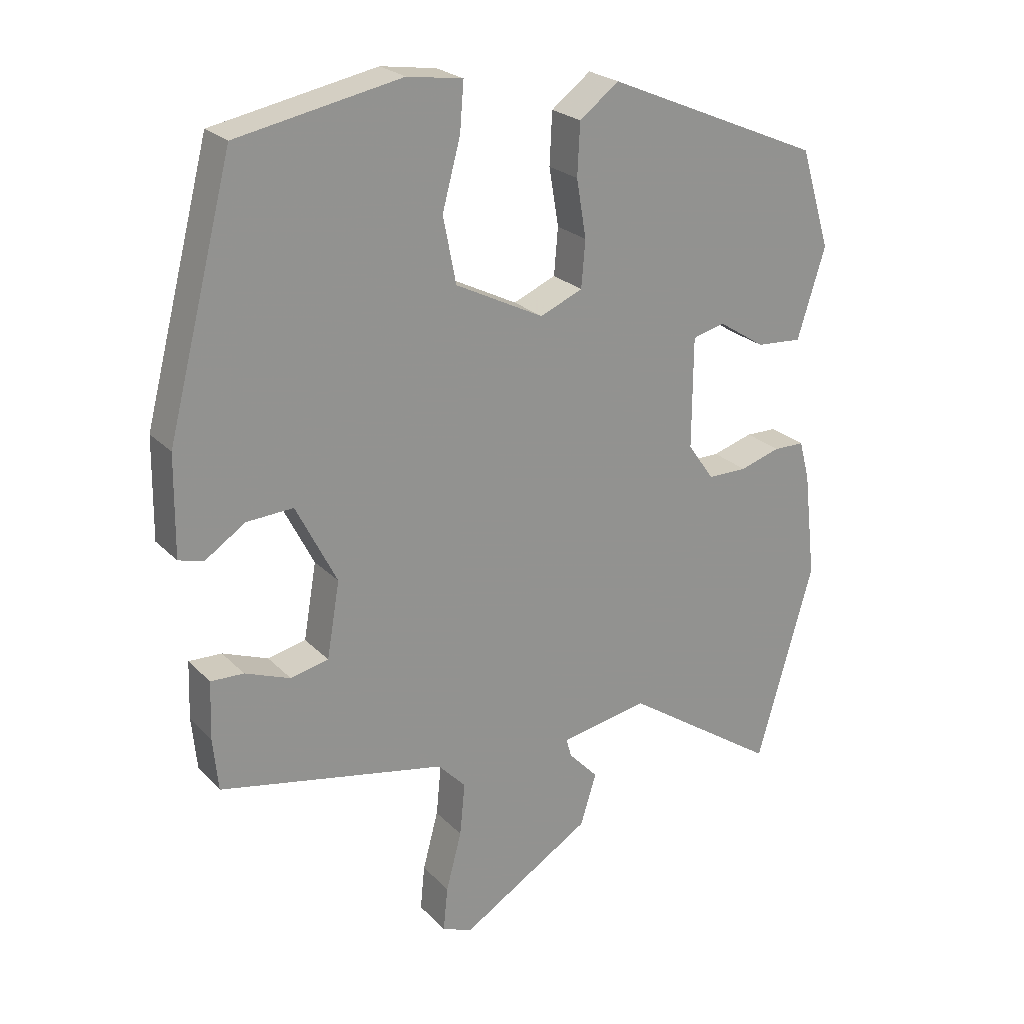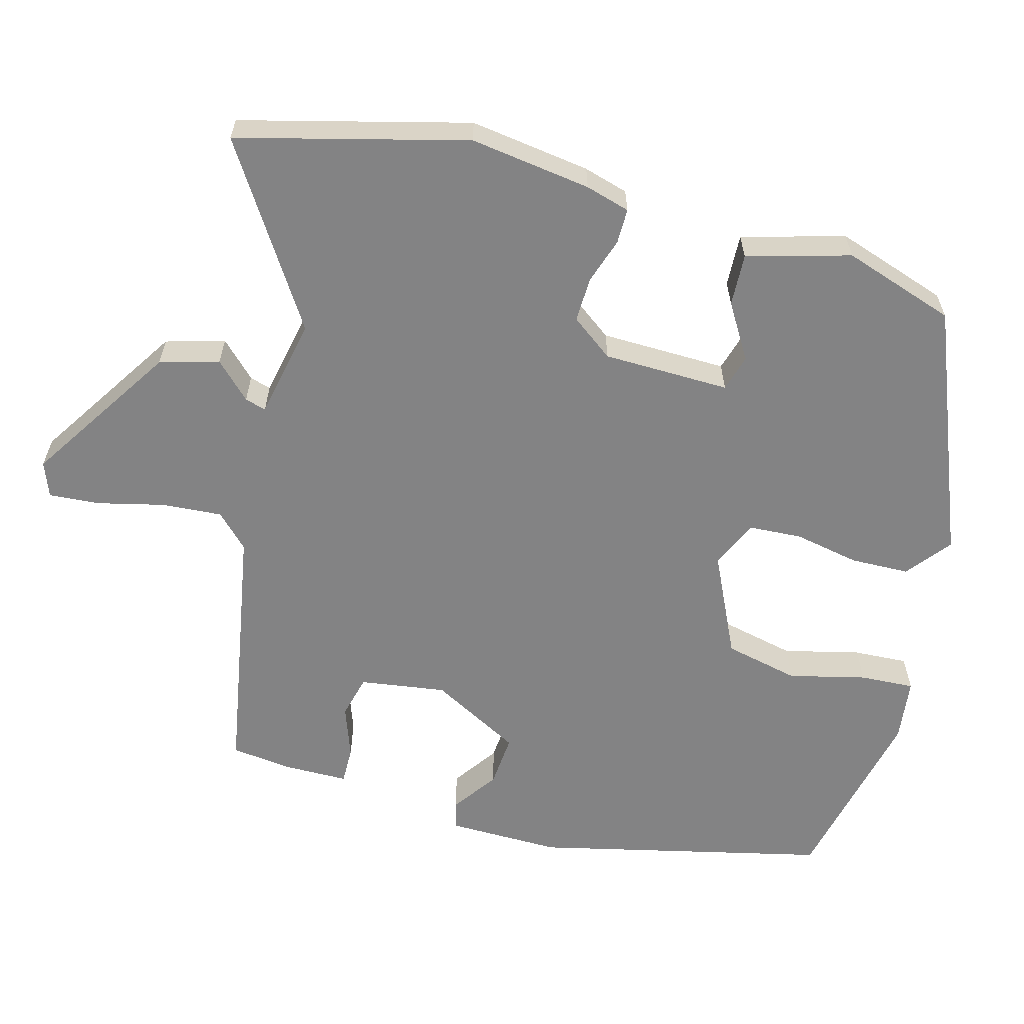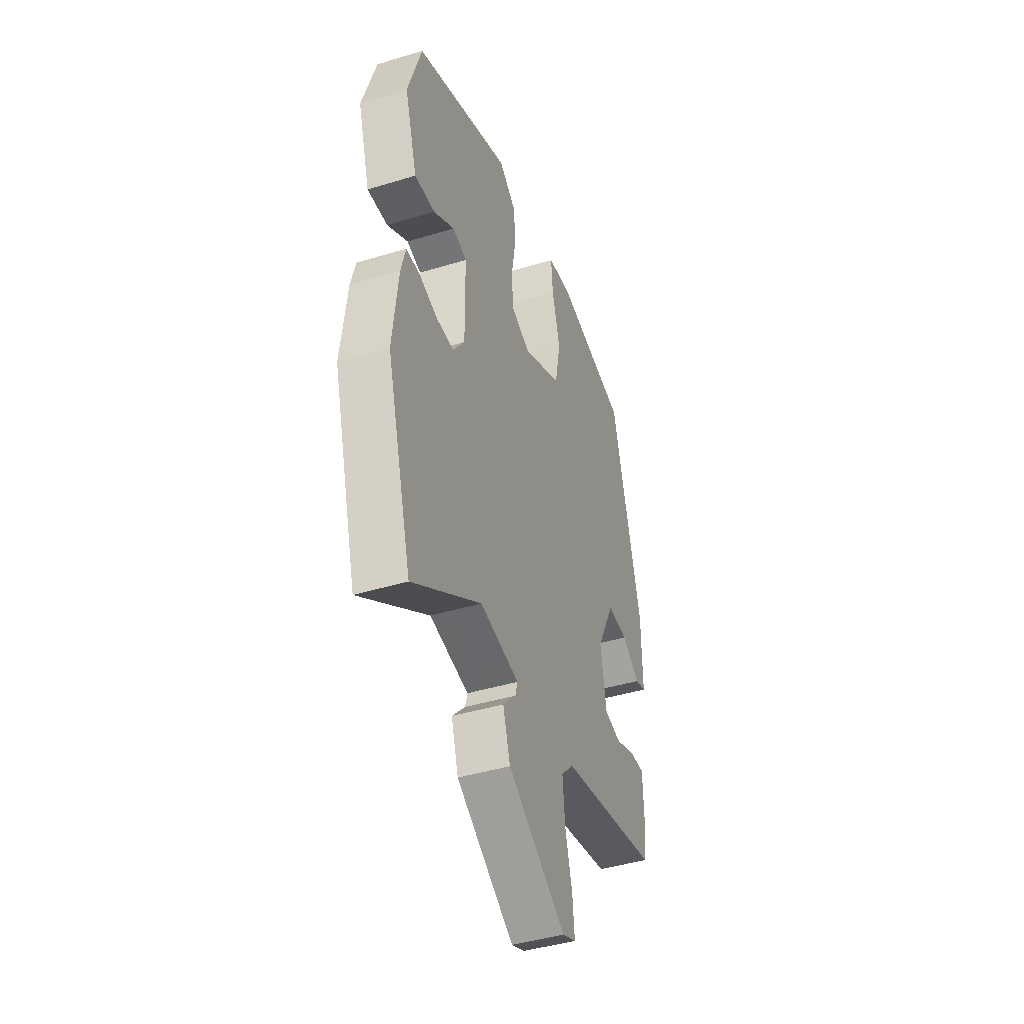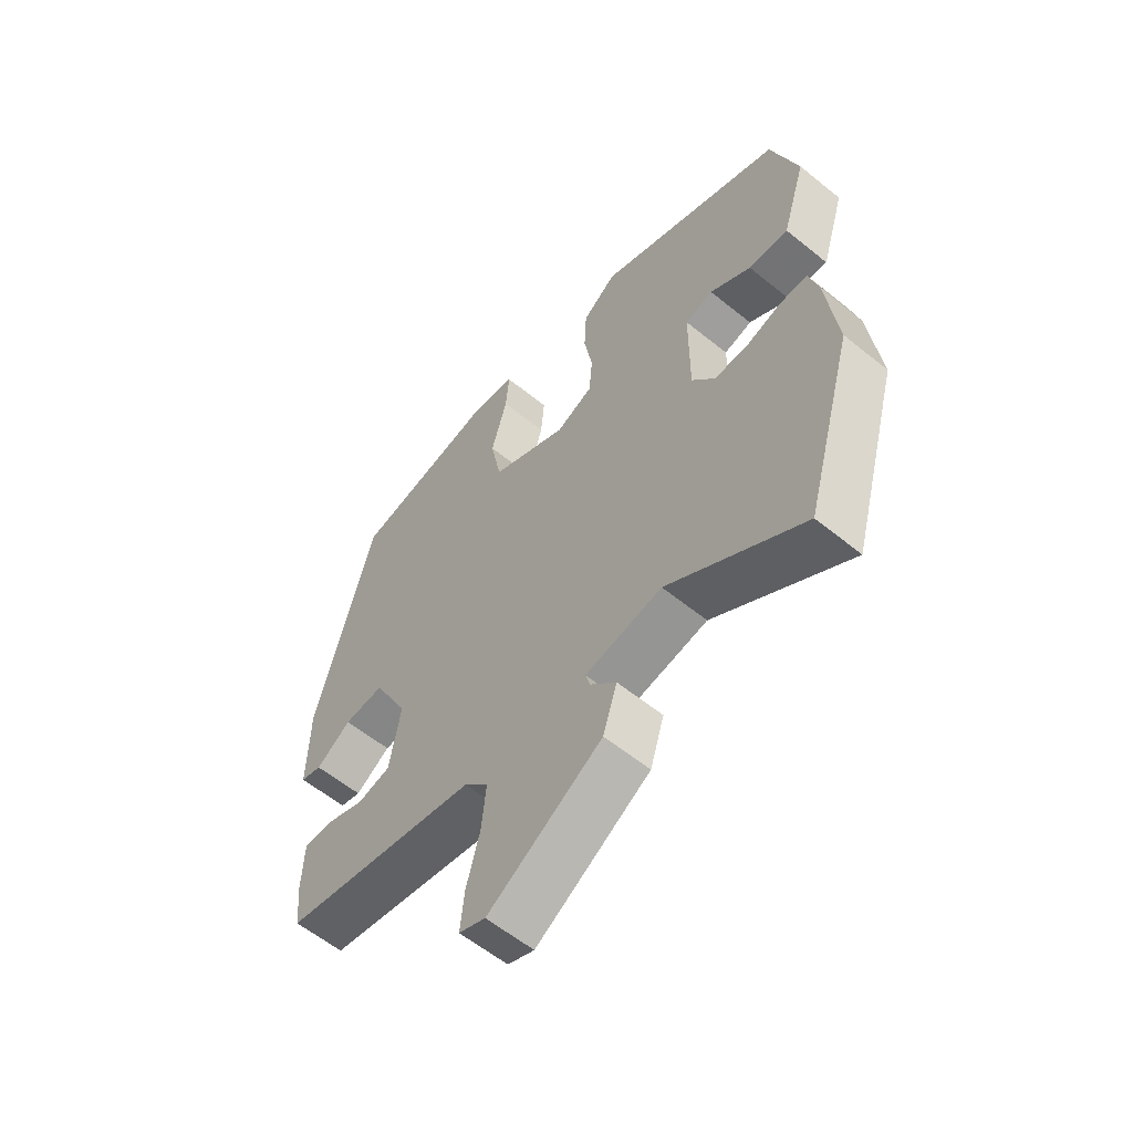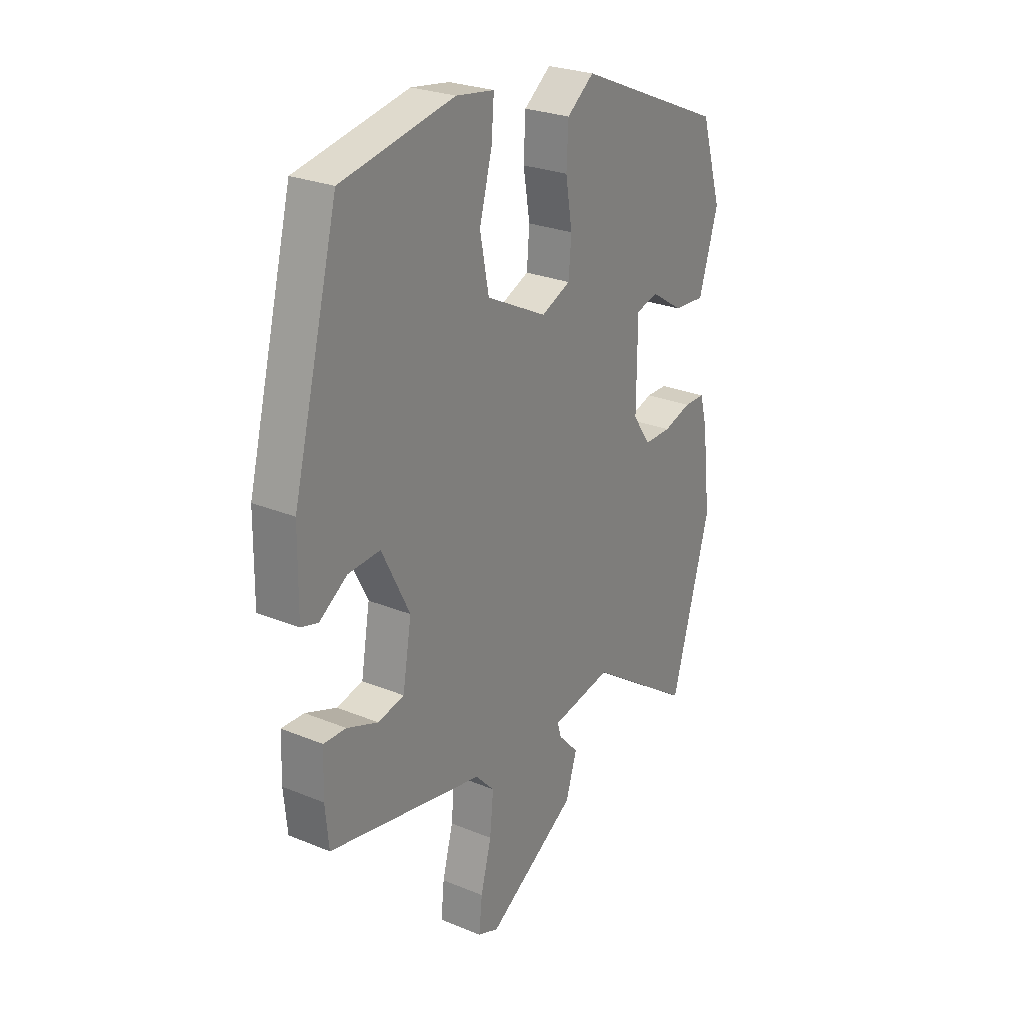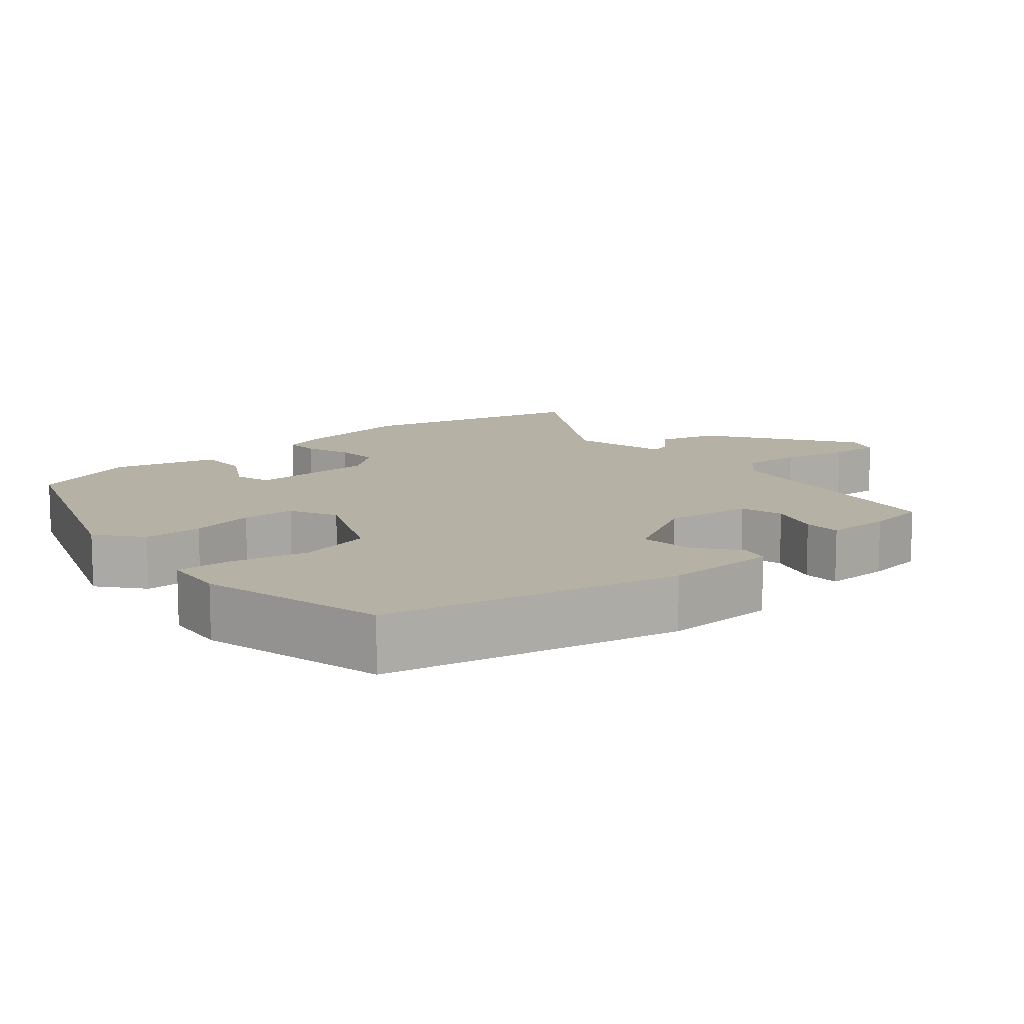
<metadata>
{"format":"obj","ext":"obj","renderer":"f3d","projection":"perspective","resolution":1024,"background":"white","views":[{"elev":23.8,"azim":148.0,"up":"+Z"},{"elev":-61.2,"azim":-106.6,"up":"+Y"},{"elev":-43.3,"azim":-70.3,"up":"+Z"},{"elev":-59.3,"azim":-129.8,"up":"+Z"},{"elev":26.1,"azim":123.1,"up":"+Z"},{"elev":11.8,"azim":47.0,"up":"+Y"}]}
</metadata>
<code>
v -0.487 0.07 0.346
v -0.152 0.07 0.489
v -0.091 0.07 0.443
v -0.087 0.07 0.363
v -0.102 0.07 0.274
v -0.096 0.07 0.202
v -0.03 0.07 0.174
v 0.107 0.07 0.243
v 0.127 0.07 0.345
v 0.099 0.07 0.449
v 0.093 0.07 0.523
v 0.179 0.07 0.536
v 0.433 0.07 0.487
v 0.535 0.07 0.093
v 0.537 0.07 -0.061
v 0.499 0.07 -0.072
v 0.436 0.07 -0.03
v 0.364 0.07 -0.026
v 0.301 0.07 -0.15
v 0.321 0.07 -0.267
v 0.38 0.07 -0.28
v 0.45 0.07 -0.253
v 0.501 0.07 -0.251
v 0.504 0.07 -0.34
v 0.496 0.07 -0.422
v 0.145 0.07 -0.493
v 0.102 0.07 -0.538
v 0.11 0.07 -0.62
v 0.134 0.07 -0.71
v 0.141 0.07 -0.779
v 0.094 0.07 -0.798
v -0.109 0.07 -0.674
v -0.134 0.07 -0.594
v -0.088 0.07 -0.545
v -0.08 0.07 -0.516
v -0.217 0.07 -0.492
v -0.456 0.07 -0.654
v -0.544 0.07 -0.346
v -0.525 0.07 -0.181
v -0.509 0.07 -0.12
v -0.461 0.07 -0.119
v -0.398 0.07 -0.138
v -0.337 0.07 -0.138
v -0.296 0.07 -0.08
v -0.297 0.07 0.092
v -0.347 0.07 0.105
v -0.42 0.07 0.058
v -0.491 0.07 0.053
v -0.534 0.07 0.192
v -0.487 0 0.346
v -0.152 0 0.489
v -0.091 0 0.443
v -0.087 0 0.363
v -0.102 0 0.274
v -0.096 0 0.202
v -0.03 0 0.174
v 0.107 0 0.243
v 0.127 0 0.345
v 0.099 0 0.449
v 0.093 0 0.523
v 0.179 0 0.536
v 0.433 0 0.487
v 0.535 0 0.093
v 0.537 0 -0.061
v 0.499 0 -0.072
v 0.436 0 -0.03
v 0.364 0 -0.026
v 0.301 0 -0.15
v 0.321 0 -0.267
v 0.38 0 -0.28
v 0.45 0 -0.253
v 0.501 0 -0.251
v 0.504 0 -0.34
v 0.496 0 -0.422
v 0.145 0 -0.493
v 0.102 0 -0.538
v 0.11 0 -0.62
v 0.134 0 -0.71
v 0.141 0 -0.779
v 0.094 0 -0.798
v -0.109 0 -0.674
v -0.134 0 -0.594
v -0.088 0 -0.545
v -0.08 0 -0.516
v -0.217 0 -0.492
v -0.456 0 -0.654
v -0.544 0 -0.346
v -0.525 0 -0.181
v -0.509 0 -0.12
v -0.461 0 -0.119
v -0.398 0 -0.138
v -0.337 0 -0.138
v -0.296 0 -0.08
v -0.297 0 0.092
v -0.347 0 0.105
v -0.42 0 0.058
v -0.491 0 0.053
v -0.534 0 0.192
f 3 4 5
f 2 3 5
f 1 2 5
f 49 1 5
f 48 49 5
f 47 48 5
f 46 47 5
f 45 46 5 6
f 44 45 6 7
f 43 44 7 8
f 40 41 42
f 39 40 42
f 38 39 42
f 37 38 42
f 36 37 42
f 35 36 42 43
f 32 33 34
f 31 32 34
f 30 31 34
f 29 30 34
f 28 29 34
f 27 28 34 35
f 35 43 8
f 27 35 8
f 26 27 8
f 24 25 26
f 23 24 26
f 22 23 26
f 21 22 26
f 15 16 17
f 14 15 17
f 13 14 17
f 12 13 17
f 11 12 17
f 10 11 17
f 9 10 17
f 9 17 18
f 8 9 18 19
f 20 21 26
f 8 19 20 26
f 54 53 52
f 54 52 51
f 54 51 50
f 54 50 98
f 54 98 97
f 54 97 96
f 54 96 95
f 55 54 95 94
f 56 55 94 93
f 57 56 93 92
f 91 90 89
f 91 89 88
f 91 88 87
f 91 87 86
f 91 86 85
f 92 91 85 84
f 83 82 81
f 83 81 80
f 83 80 79
f 83 79 78
f 83 78 77
f 84 83 77 76
f 57 92 84
f 57 84 76
f 57 76 75
f 75 74 73
f 75 73 72
f 75 72 71
f 75 71 70
f 66 65 64
f 66 64 63
f 66 63 62
f 66 62 61
f 66 61 60
f 66 60 59
f 66 59 58
f 67 66 58
f 68 67 58 57
f 75 70 69
f 75 69 68 57
f 1 50 51 2
f 2 51 52 3
f 3 52 53 4
f 4 53 54 5
f 5 54 55 6
f 6 55 56 7
f 7 56 57 8
f 8 57 58 9
f 9 58 59 10
f 10 59 60 11
f 11 60 61 12
f 12 61 62 13
f 13 62 63 14
f 14 63 64 15
f 15 64 65 16
f 16 65 66 17
f 17 66 67 18
f 18 67 68 19
f 19 68 69 20
f 20 69 70 21
f 21 70 71 22
f 22 71 72 23
f 23 72 73 24
f 24 73 74 25
f 25 74 75 26
f 26 75 76 27
f 27 76 77 28
f 28 77 78 29
f 29 78 79 30
f 30 79 80 31
f 31 80 81 32
f 32 81 82 33
f 33 82 83 34
f 34 83 84 35
f 35 84 85 36
f 36 85 86 37
f 37 86 87 38
f 38 87 88 39
f 39 88 89 40
f 40 89 90 41
f 41 90 91 42
f 42 91 92 43
f 43 92 93 44
f 44 93 94 45
f 45 94 95 46
f 46 95 96 47
f 47 96 97 48
f 48 97 98 49
f 49 98 50 1

</code>
